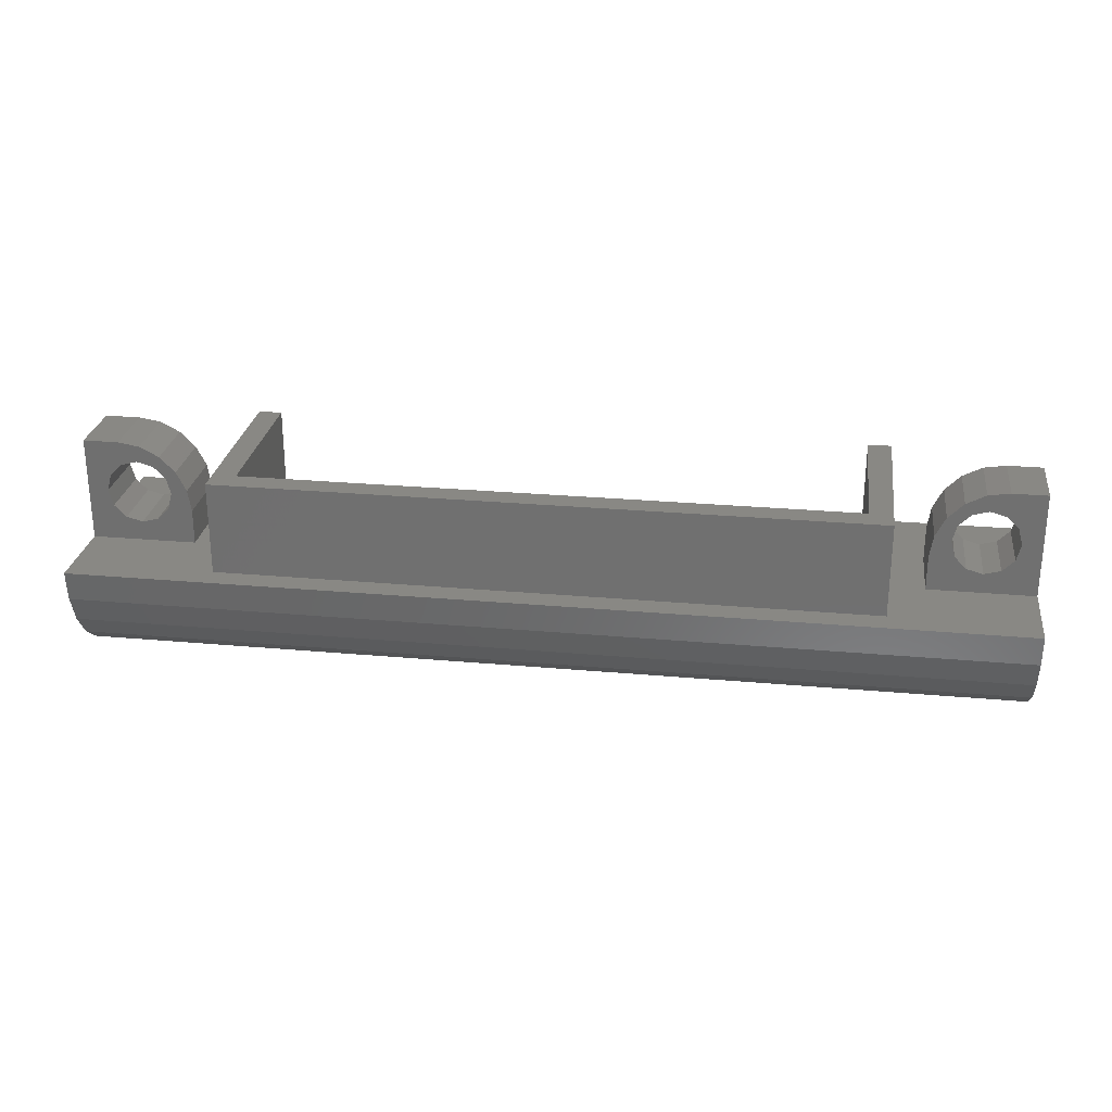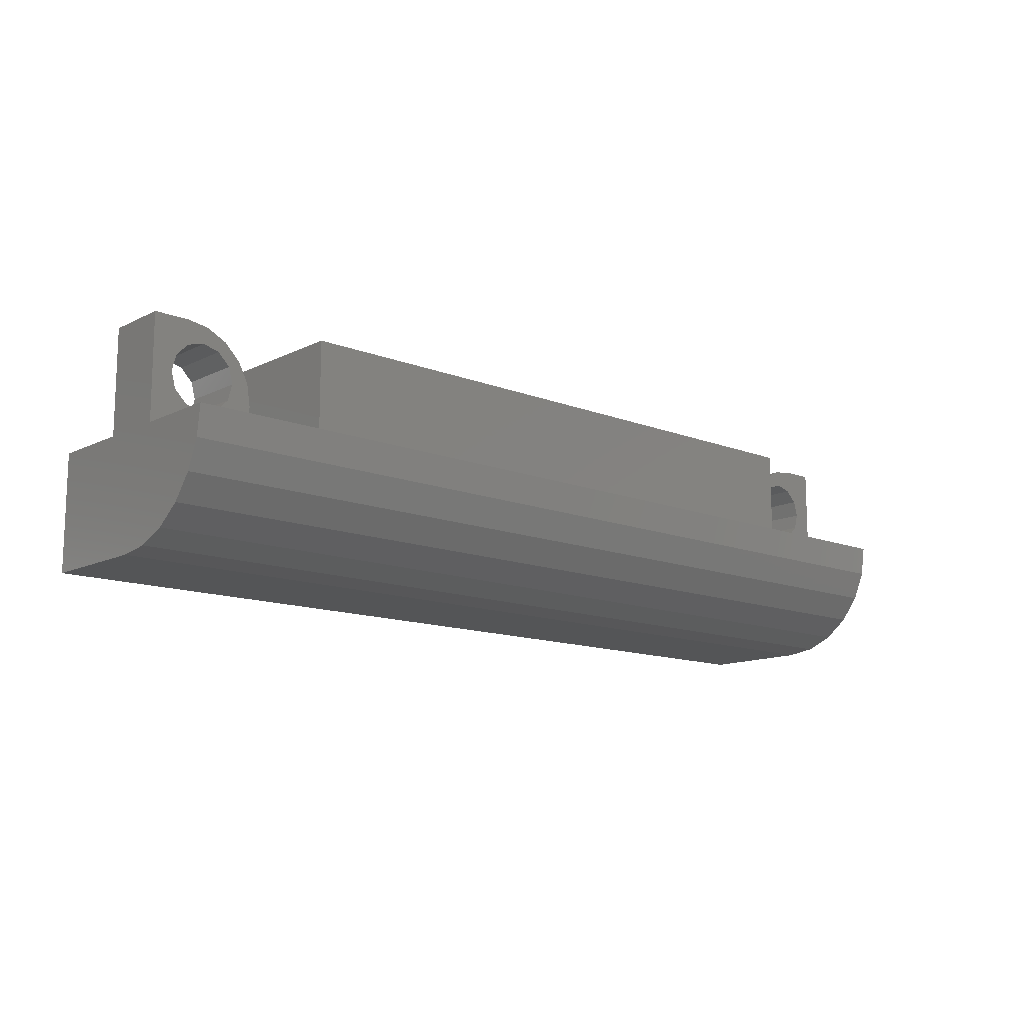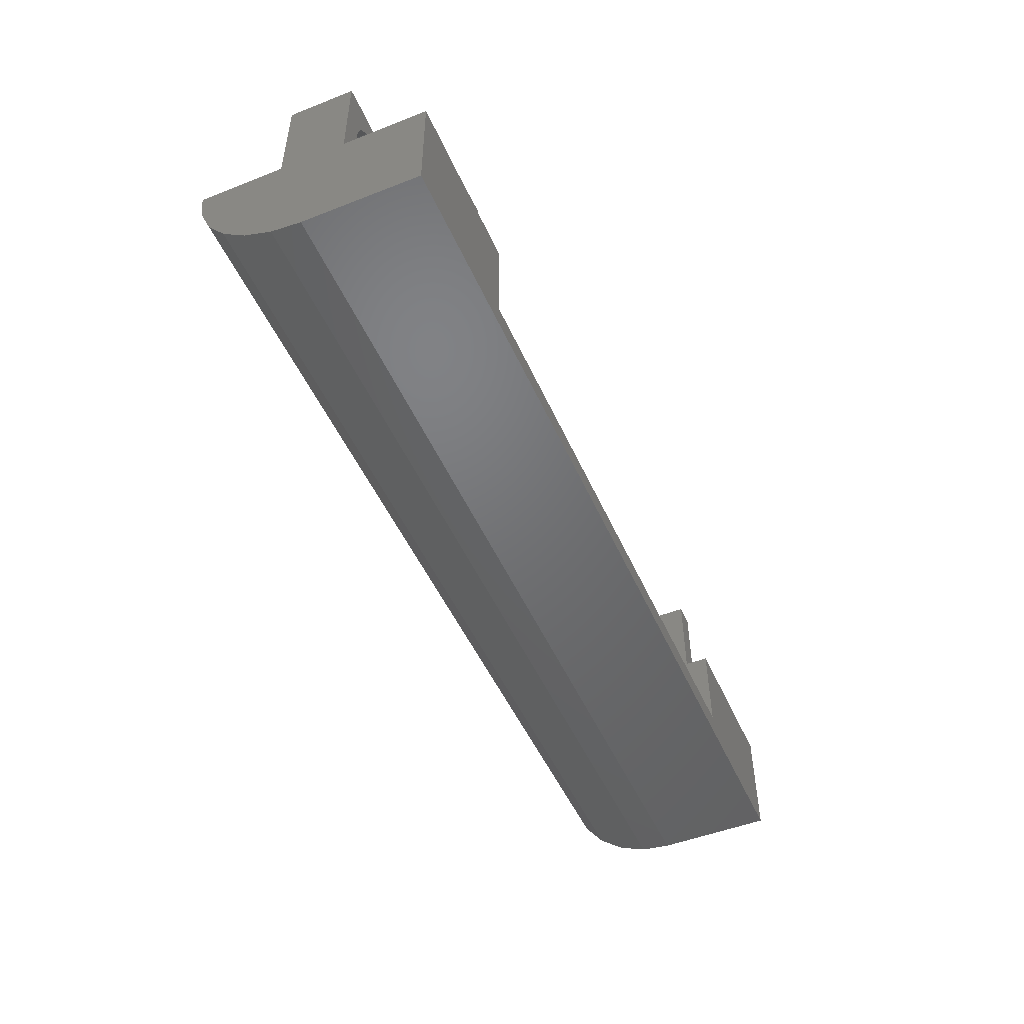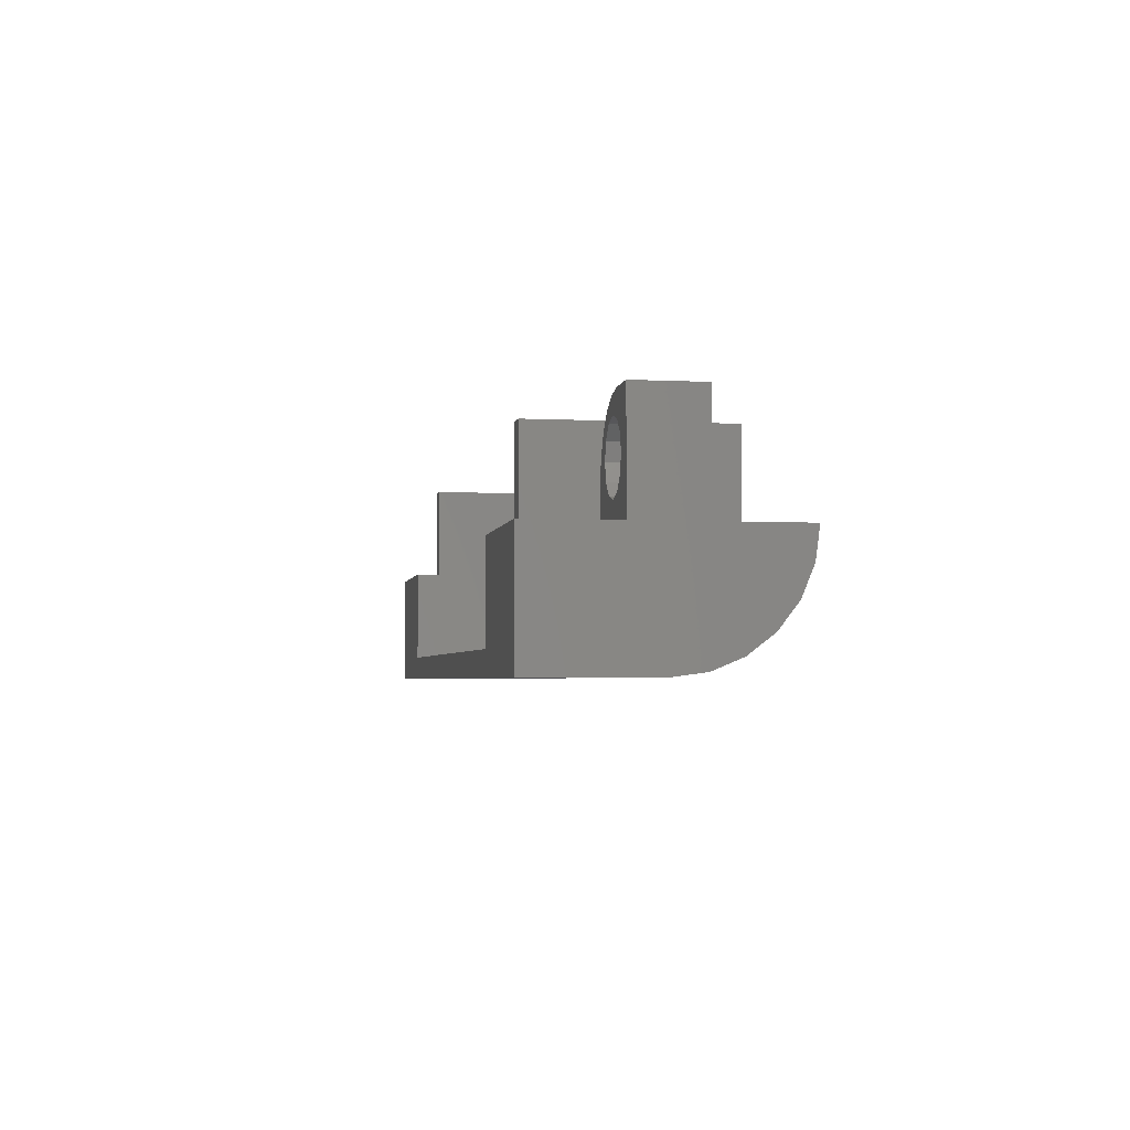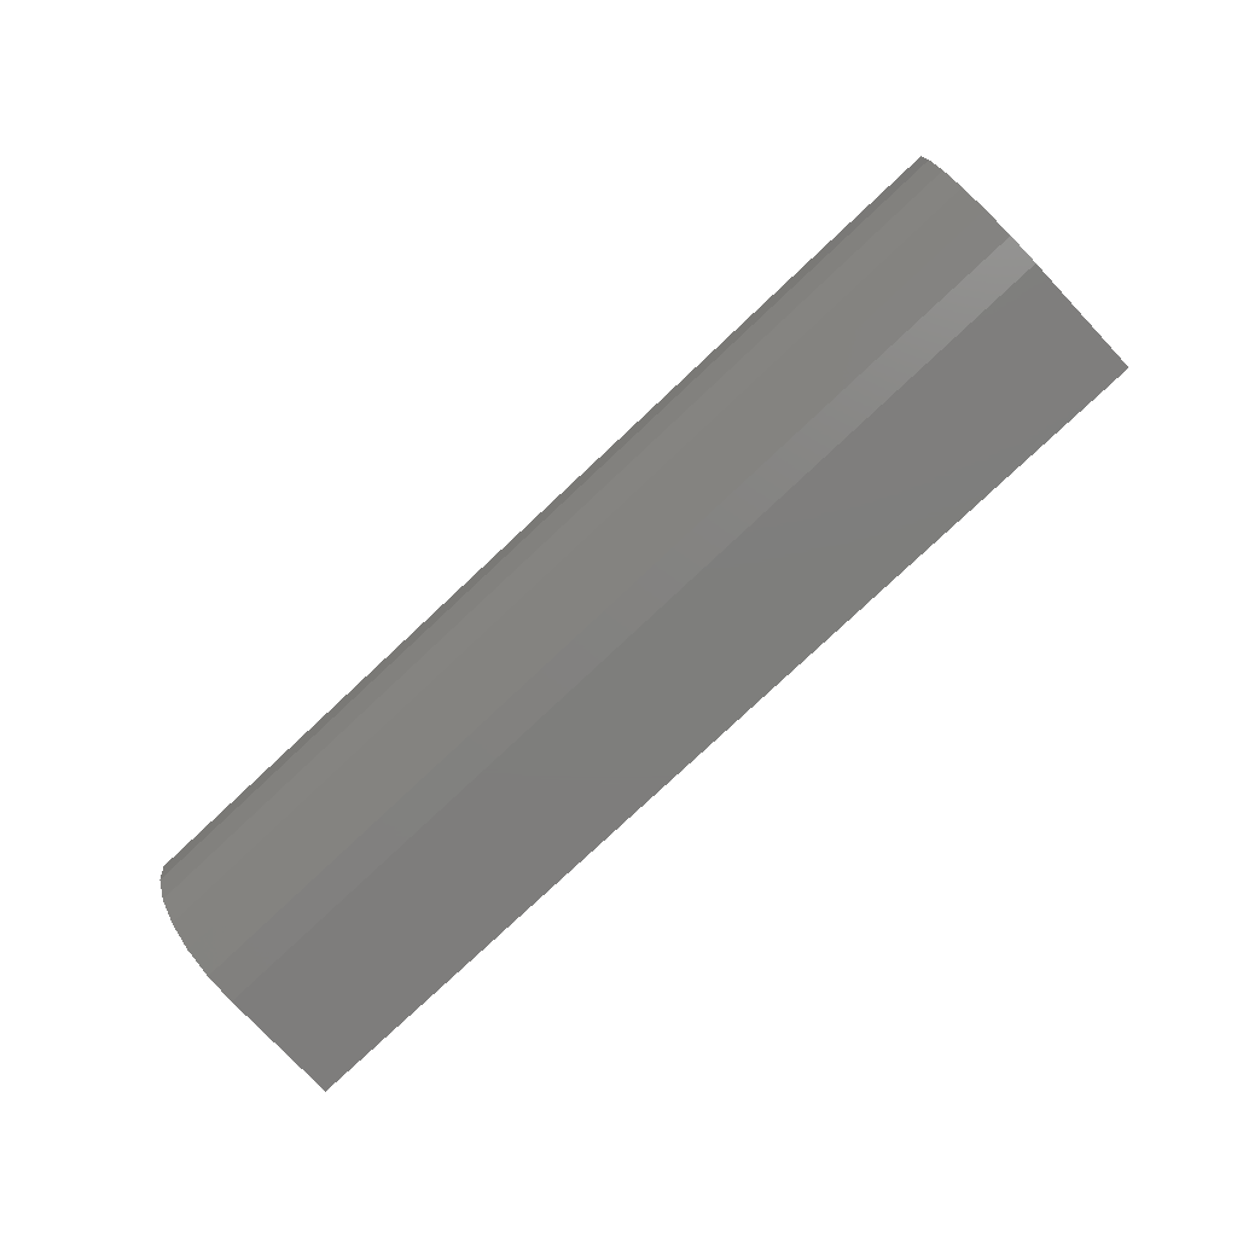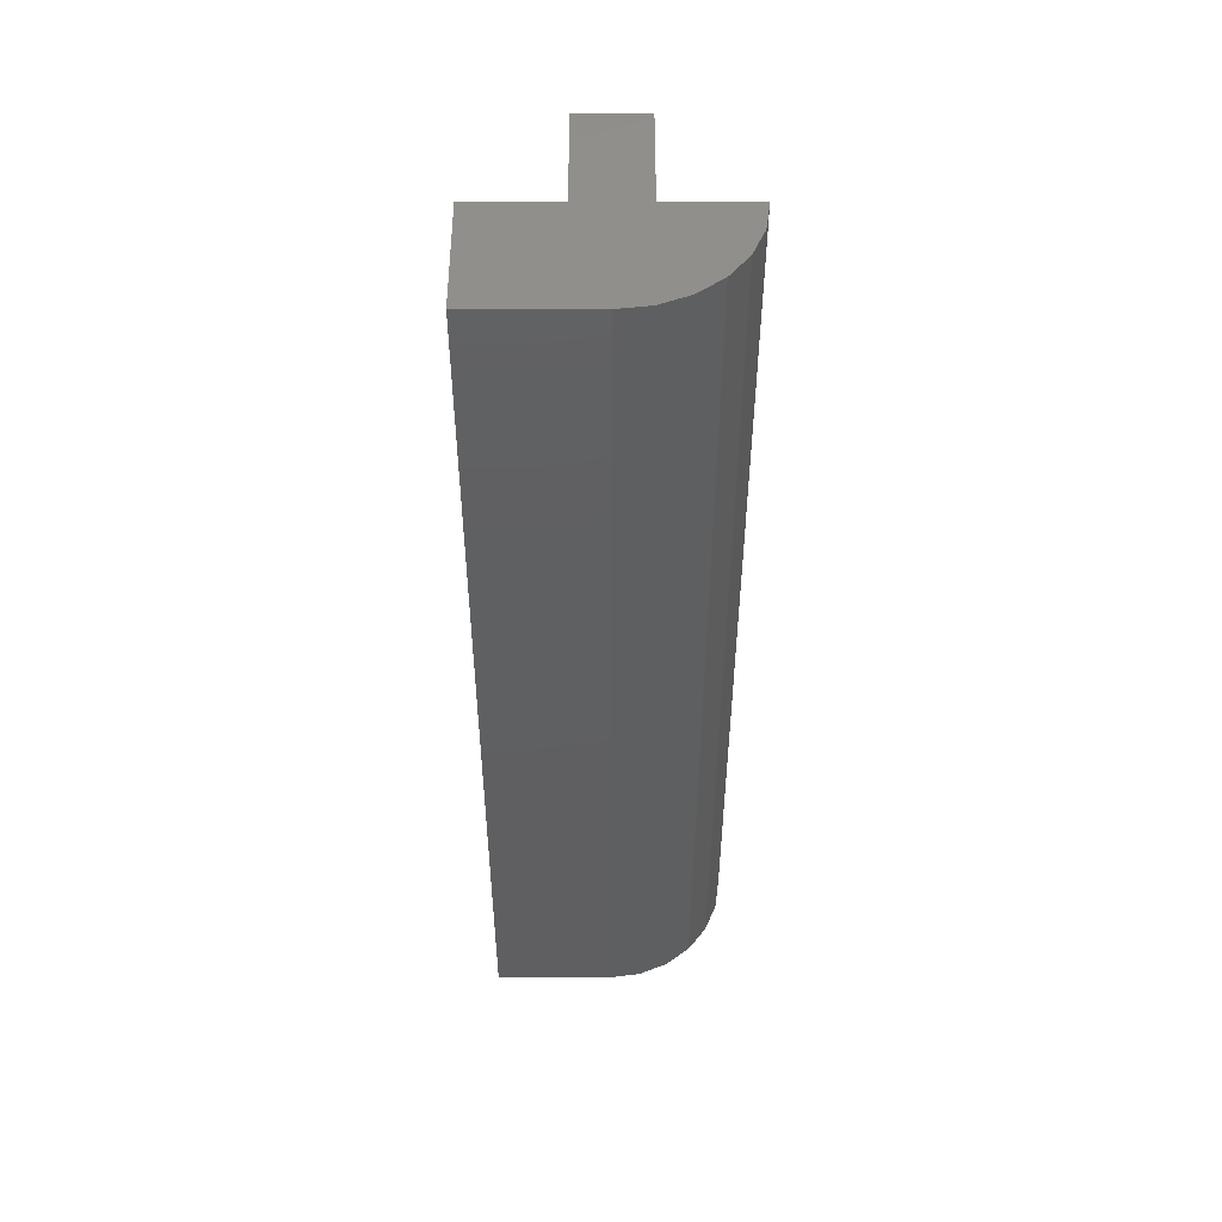
<metadata>
{"format":"stl","ext":"stl","renderer":"f3d","projection":"perspective","resolution":1024,"background":"white","views":[{"elev":26.4,"azim":-171.9,"up":"+Z"},{"elev":-12.9,"azim":138.0,"up":"+Z"},{"elev":-49.6,"azim":-66.6,"up":"+Z"},{"elev":-3.4,"azim":80.4,"up":"+Z"},{"elev":-77.7,"azim":-136.7,"up":"+Z"},{"elev":-39.6,"azim":89.9,"up":"+Z"}]}
</metadata>
<code>
# stl→obj: 132 verts, 268 faces
v 33.9 1 5
v 33.9 1 9
v 32.9 1 5
v 32.9 1 9
v 6.1 9 5
v 4.5 6.4 5
v 6.1 1 5
v 4.5 3.6 5
v 33.9 9 5
v 40 10 5
v 0 10 5
v 0 6.4 5
v 32.9 0 5
v 40 0 5
v 7.1 0 5
v 7.1 1 5
v 0 3.6 5
v 0 0 5
v 40 6.4 5
v 35.5 6.4 5
v 35.5 3.6 5
v 40 3.6 5
v 40 9.83 3.706
v 40 0 0
v 40 3.6 9.5
v 40 6.4 9.5
v 40 5 0
v 40 6.294 0.1704
v 40 7.5 0.6699
v 40 8.536 1.464
v 40 9.33 2.5
v 0 0 0
v 0 5 0
v 0 3.6 9.5
v 0 6.4 9.5
v 0 9.33 2.5
v 0 9.83 3.706
v 0 8.536 1.464
v 0 7.5 0.6699
v 0 6.294 0.1704
v 7.1 0 1
v 32.9 0 1
v 33.9 9 9
v 6.1 9 9
v 6.1 1 9
v 7.1 1 9
v 32.9 8 9
v 7.1 8 9
v 7.1 8 5
v 32.9 8 5
v 7.1 4 1
v 32.9 4 1
v 7.1 5.236 1.196
v 32.9 5.236 1.196
v 7.1 6.351 1.764
v 32.9 6.351 1.764
v 7.1 7.236 2.649
v 32.9 7.236 2.649
v 7.1 7.804 3.764
v 32.9 7.804 3.764
v 37.75 6.4 8.65
v 37.05 6.4 8.462
v 36.74 6.4 8.927
v 37.75 6.4 5.85
v 38.45 6.4 6.038
v 36.07 6.4 8.263
v 36.54 6.4 7.95
v 35.65 6.4 7.427
v 36.35 6.4 7.25
v 35.5 6.4 6.5
v 36.54 6.4 6.55
v 37.05 6.4 6.038
v 38.96 6.4 6.55
v 39.15 6.4 7.25
v 37.57 6.4 9.353
v 38.5 6.4 9.5
v 38.45 6.4 8.462
v 38.96 6.4 7.95
v 38.45 3.6 6.038
v 37.75 3.6 5.85
v 39.15 3.6 7.25
v 38.96 3.6 6.55
v 37.05 3.6 6.038
v 36.54 3.6 6.55
v 35.5 3.6 6.5
v 36.35 3.6 7.25
v 35.65 3.6 7.427
v 36.07 3.6 8.263
v 36.54 3.6 7.95
v 36.74 3.6 8.927
v 37.05 3.6 8.462
v 37.57 3.6 9.353
v 37.75 3.6 8.65
v 38.5 3.6 9.5
v 38.45 3.6 8.462
v 38.96 3.6 7.95
v 1.038 6.4 6.55
v 0.85 6.4 7.25
v 1.038 6.4 7.95
v 1.55 6.4 6.038
v 2.25 6.4 5.85
v 2.95 6.4 6.038
v 3.462 6.4 6.55
v 4.5 6.4 6.5
v 3.65 6.4 7.25
v 1.55 6.4 8.462
v 1.5 6.4 9.5
v 2.25 6.4 8.65
v 2.427 6.4 9.353
v 2.95 6.4 8.462
v 3.263 6.4 8.927
v 3.462 6.4 7.95
v 3.927 6.4 8.263
v 4.353 6.4 7.427
v 2.25 3.6 5.85
v 1.55 3.6 6.038
v 1.55 3.6 8.462
v 1.5 3.6 9.5
v 2.25 3.6 8.65
v 2.427 3.6 9.353
v 1.038 3.6 6.55
v 0.85 3.6 7.25
v 1.038 3.6 7.95
v 3.263 3.6 8.927
v 2.95 3.6 8.462
v 3.927 3.6 8.263
v 3.462 3.6 7.95
v 4.353 3.6 7.427
v 3.65 3.6 7.25
v 4.5 3.6 6.5
v 3.462 3.6 6.55
v 2.95 3.6 6.038
f 1 2 3
f 3 2 4
f 5 6 7
f 7 6 8
f 9 10 5
f 5 10 11
f 5 11 6
f 6 11 12
f 3 13 1
f 1 13 14
f 15 16 7
f 8 17 7
f 7 17 18
f 7 18 15
f 19 10 20
f 20 10 9
f 20 9 21
f 21 9 1
f 21 1 22
f 22 1 14
f 23 10 19
f 14 24 22
f 22 24 19
f 22 19 25
f 25 19 26
f 24 27 19
f 19 27 28
f 19 28 29
f 29 30 19
f 19 30 31
f 19 31 23
f 32 18 33
f 33 18 17
f 34 35 17
f 17 35 12
f 36 12 37
f 37 12 11
f 36 38 12
f 12 38 39
f 12 39 17
f 17 39 40
f 17 40 33
f 15 18 41
f 41 18 32
f 41 32 42
f 42 32 24
f 42 24 13
f 13 24 14
f 27 24 33
f 33 24 32
f 43 2 9
f 9 2 1
f 44 43 5
f 5 43 9
f 45 44 7
f 7 44 5
f 46 45 16
f 16 45 7
f 4 2 47
f 47 2 43
f 47 43 48
f 48 43 44
f 48 44 46
f 46 44 45
f 27 33 40
f 27 40 28
f 28 40 39
f 28 39 29
f 29 39 38
f 29 38 30
f 30 38 36
f 30 36 31
f 31 36 37
f 31 37 23
f 23 37 11
f 23 11 10
f 48 49 47
f 47 49 50
f 51 52 53
f 53 52 54
f 53 54 55
f 55 54 56
f 55 56 57
f 57 56 58
f 57 58 59
f 59 58 60
f 59 60 49
f 49 60 50
f 51 41 52
f 52 41 42
f 16 53 55
f 48 46 49
f 49 46 16
f 15 41 16
f 16 41 51
f 16 51 53
f 55 57 16
f 16 57 59
f 16 59 49
f 42 13 52
f 52 13 3
f 52 3 54
f 4 47 3
f 3 47 50
f 3 50 60
f 60 58 3
f 3 58 56
f 3 56 54
f 61 62 63
f 20 64 19
f 19 64 65
f 63 62 66
f 66 62 67
f 66 67 68
f 68 67 69
f 68 69 70
f 70 69 71
f 70 71 20
f 20 71 72
f 20 72 64
f 65 73 19
f 19 73 74
f 19 74 26
f 63 75 61
f 61 75 76
f 61 76 77
f 77 76 26
f 77 26 78
f 78 26 74
f 79 80 22
f 22 80 21
f 25 81 22
f 22 81 82
f 22 82 79
f 80 83 21
f 21 83 84
f 21 84 85
f 85 84 86
f 85 86 87
f 87 86 88
f 88 86 89
f 88 89 90
f 90 89 91
f 90 91 92
f 92 91 93
f 92 93 94
f 94 93 95
f 94 95 25
f 25 95 96
f 25 96 81
f 70 20 85
f 85 20 21
f 70 85 87
f 70 87 68
f 68 87 88
f 68 88 66
f 66 88 90
f 66 90 63
f 63 90 92
f 63 92 75
f 75 92 94
f 75 94 76
f 26 76 25
f 25 76 94
f 64 80 65
f 65 80 79
f 65 79 73
f 73 79 82
f 73 82 74
f 74 82 81
f 74 81 78
f 78 81 96
f 78 96 77
f 77 96 95
f 77 95 61
f 61 95 93
f 61 93 62
f 62 93 91
f 62 91 67
f 67 91 89
f 67 89 69
f 69 89 86
f 69 86 71
f 71 86 84
f 71 84 72
f 72 84 83
f 72 83 64
f 64 83 80
f 97 12 98
f 98 12 35
f 98 35 99
f 97 100 12
f 12 100 101
f 12 101 6
f 101 102 6
f 6 102 103
f 6 103 104
f 104 103 105
f 99 35 106
f 106 35 107
f 106 107 108
f 108 107 109
f 108 109 110
f 110 109 111
f 110 111 112
f 112 111 113
f 112 113 105
f 105 113 114
f 105 114 104
f 8 115 17
f 17 115 116
f 34 117 118
f 118 117 119
f 118 119 120
f 116 121 17
f 17 121 122
f 17 122 34
f 34 122 123
f 34 123 117
f 120 119 124
f 124 119 125
f 124 125 126
f 126 125 127
f 126 127 128
f 128 127 129
f 128 129 130
f 130 129 131
f 130 131 8
f 8 131 132
f 8 132 115
f 107 35 118
f 118 35 34
f 107 118 120
f 107 120 109
f 109 120 124
f 109 124 111
f 111 124 126
f 111 126 113
f 113 126 128
f 113 128 114
f 114 128 130
f 114 130 104
f 6 104 8
f 8 104 130
f 101 115 102
f 102 115 132
f 102 132 103
f 103 132 131
f 103 131 105
f 105 131 129
f 105 129 112
f 112 129 127
f 112 127 110
f 110 127 125
f 110 125 108
f 108 125 119
f 108 119 106
f 106 119 117
f 106 117 99
f 99 117 123
f 99 123 98
f 98 123 122
f 98 122 97
f 97 122 121
f 97 121 100
f 100 121 116
f 100 116 101
f 101 116 115

</code>
